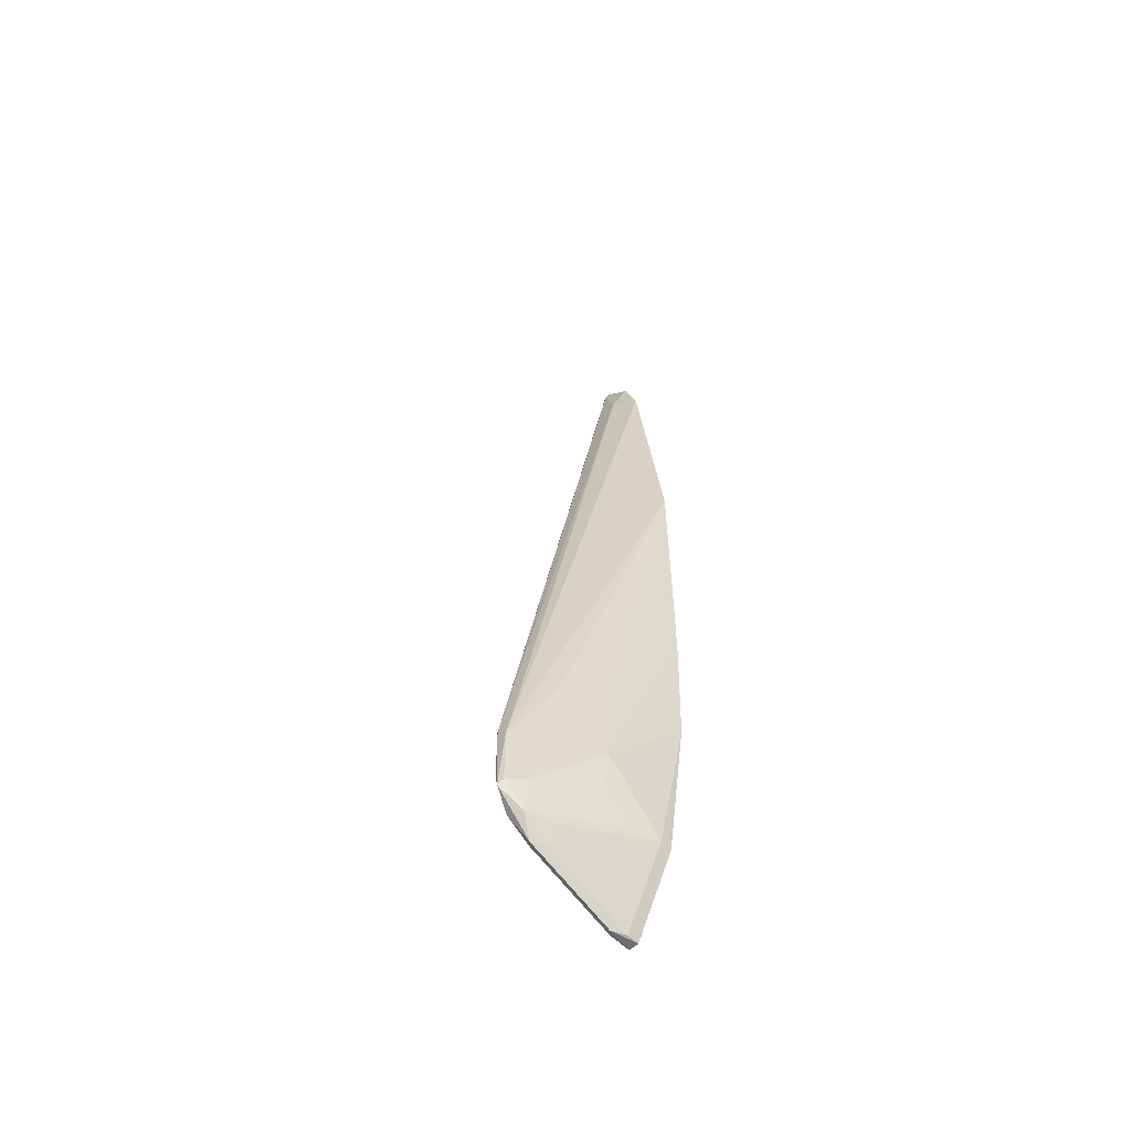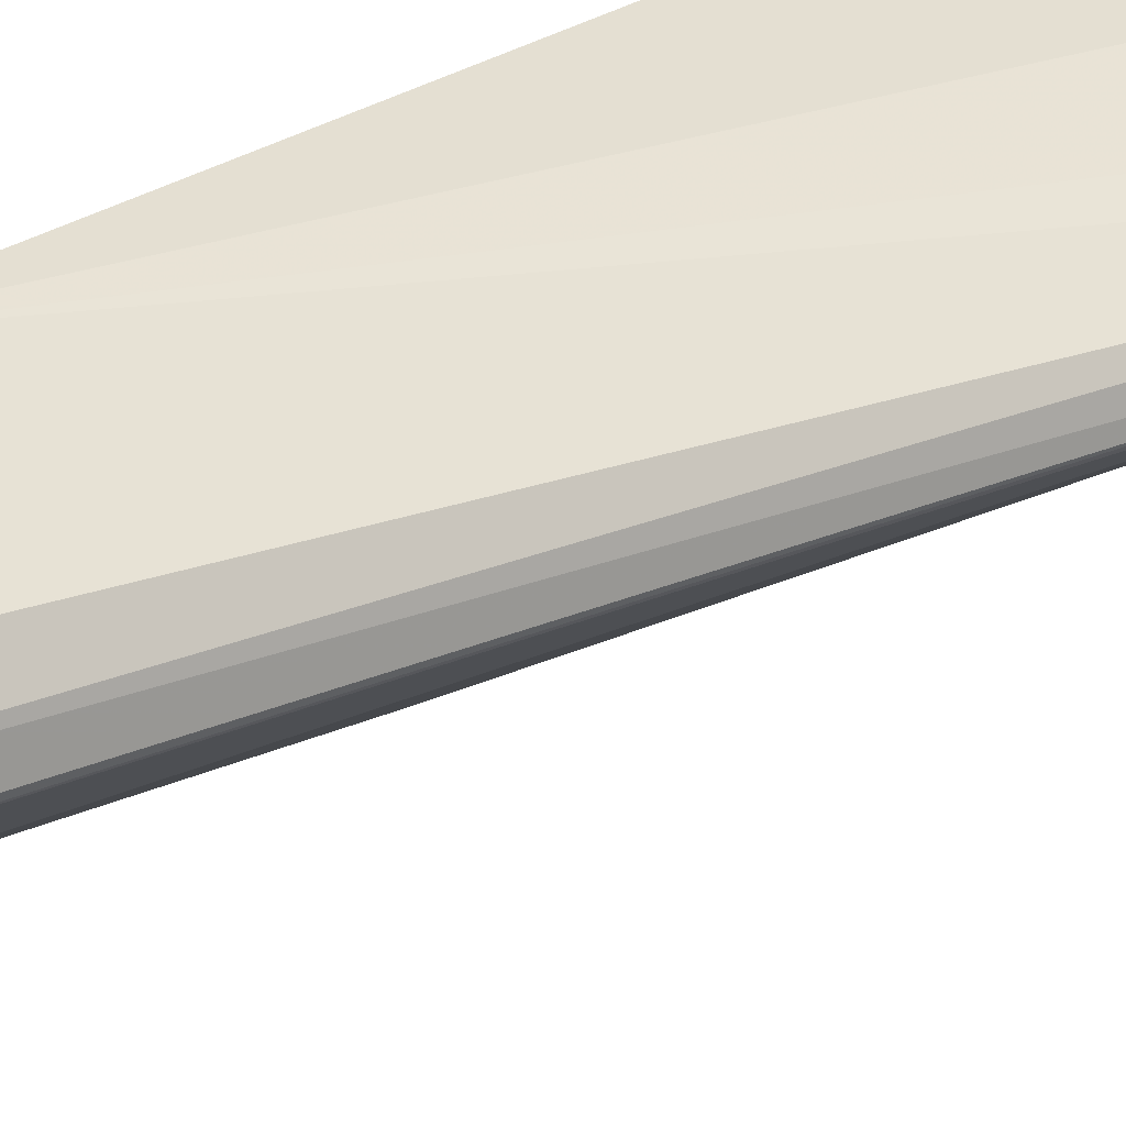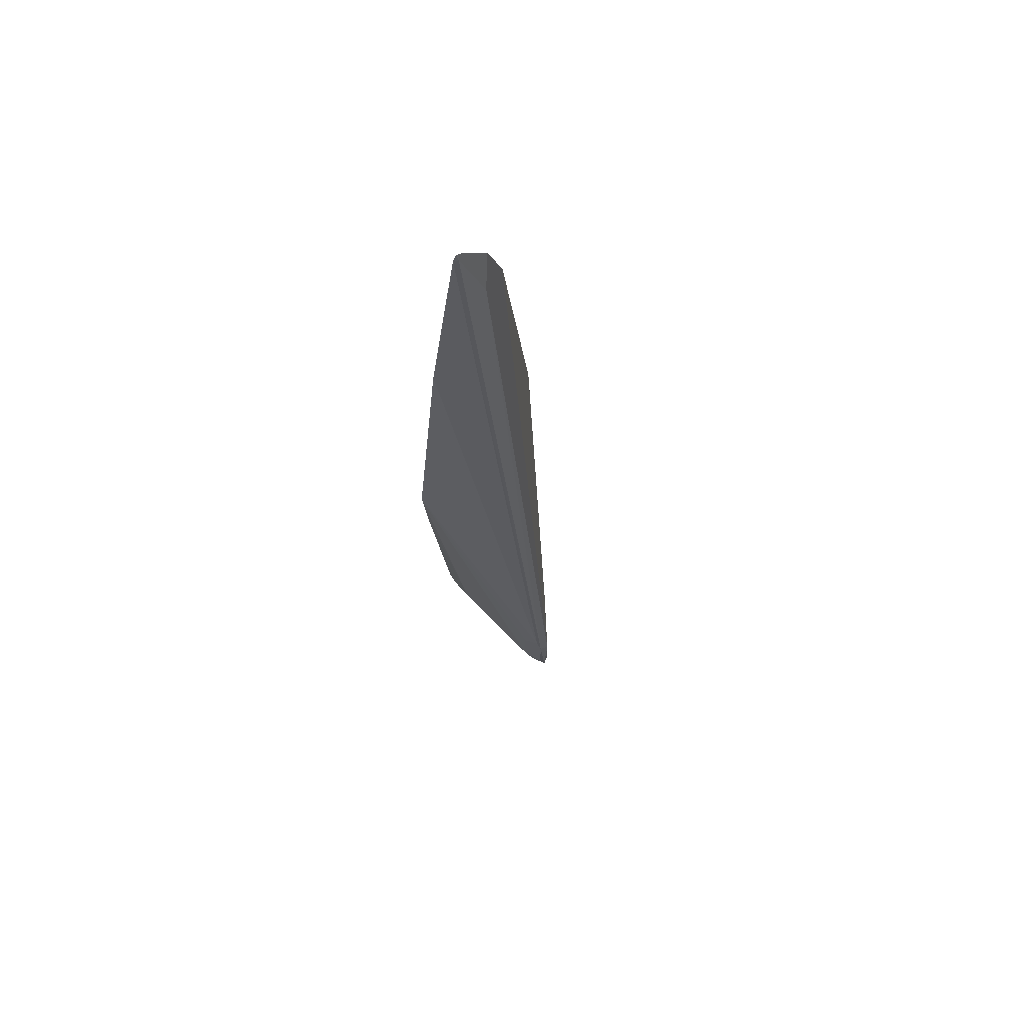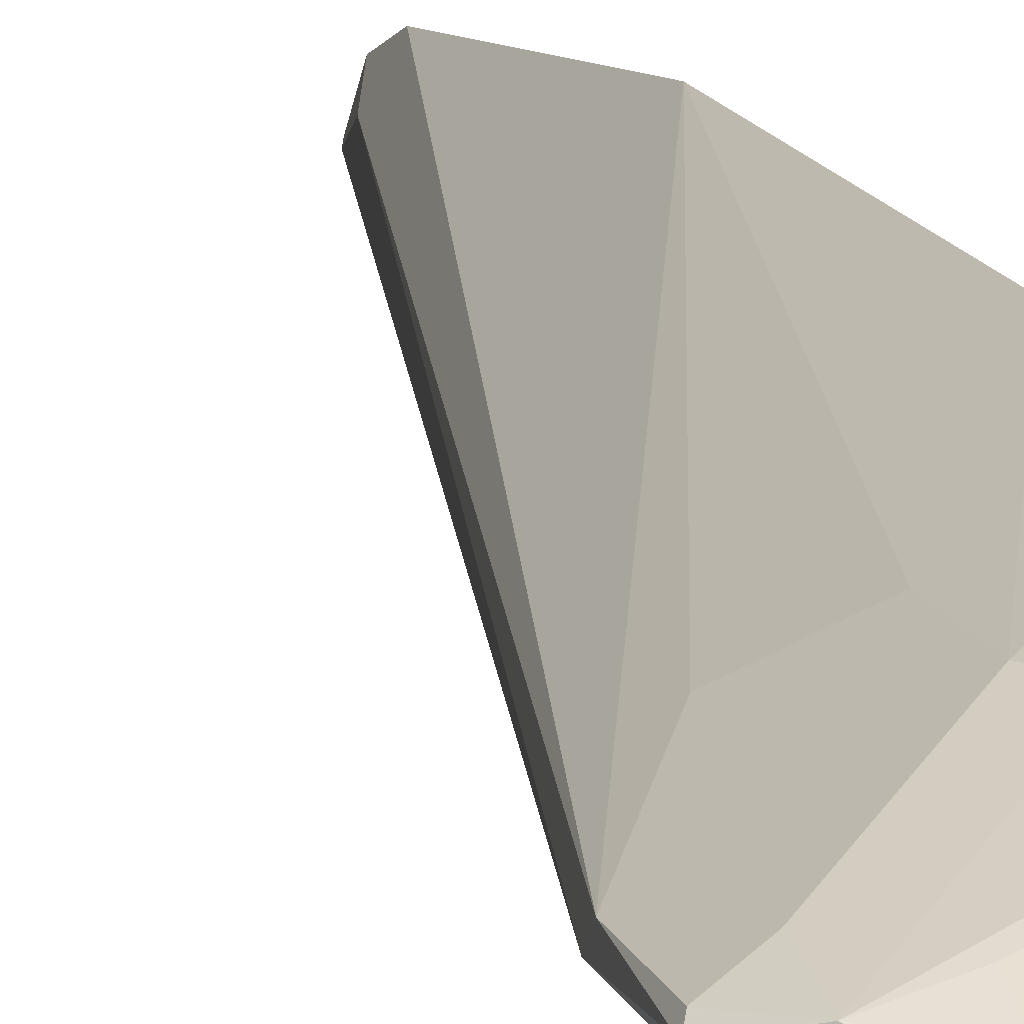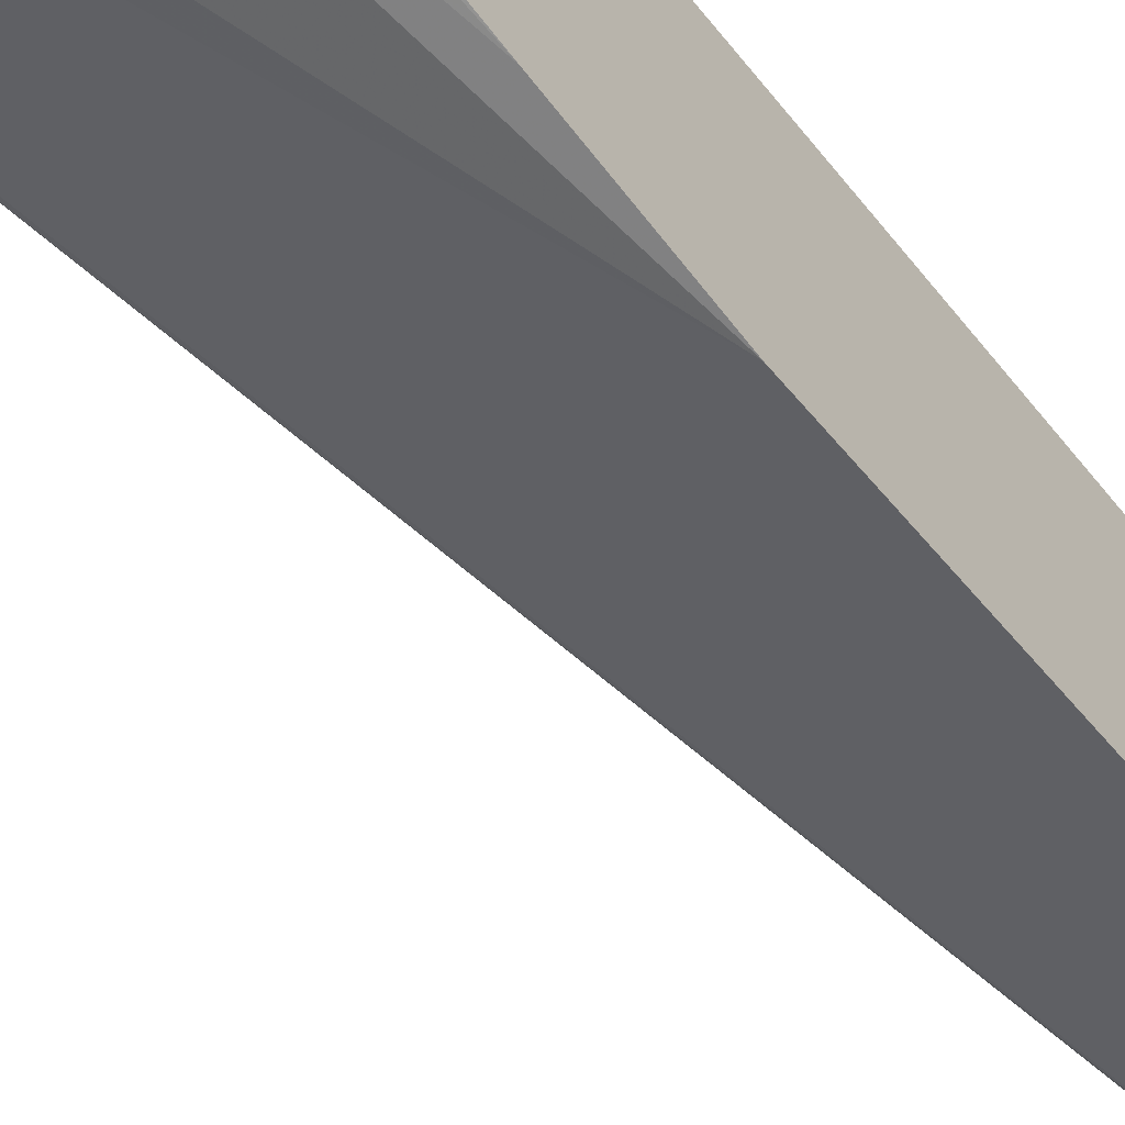
<metadata>
{"format":"obj","ext":"obj","renderer":"f3d","projection":"perspective","resolution":1024,"background":"white","views":[{"elev":-57.9,"azim":134.1,"up":"+Z"},{"elev":24.6,"azim":43.1,"up":"+Y"},{"elev":71.0,"azim":57.4,"up":"+Z"},{"elev":12.6,"azim":165.4,"up":"+Y"},{"elev":-63.6,"azim":-142.0,"up":"+Y"}]}
</metadata>
<code>
v 0.741 -0.008098 -0.6398
v 0.7309 -0.01215 -0.6478
v 0.7207 -0.008098 -0.66
v 0.7288 -0.00405 -0.6499
v 0.7396 -0.005399 -0.637
v 0.7396 -0.005399 -0.6046
v 0.7396 -0.0108 -0.5993
v 0.7396 -0.0108 -0.6317
v 0.7288 -0.0162 -0.6317
v 0.7126 -0.0162 -0.6478
v 0.718 -0.0108 -0.6586
v 0.6695 -0.0108 -0.6748
v 0.6722 -0.008098 -0.6762
v 0.6641 -0.005399 -0.6748
v 0.7126 -0.005399 -0.6586
v 0.7126 -1.29e-06 -0.6478
v 0.6641 0.01619 -0.6317
v 0.6803 0.01214 -0.6337
v 0.6965 0.01214 -0.6175
v 0.7288 -1.29e-06 -0.6317
v 0.7288 -1.29e-06 -0.5993
v 0.718 0.005397 -0.5615
v 0.6575 0.02937 -0.3432
v 0.6575 0.01316 -0.1974
v 0.6641 -1.29e-06 -0.1944
v 0.7369 -0.01215 -0.5912
v 0.6587 -0.0108 -0.162
v 0.6575 -0.01317 -0.162
v 0.7288 -0.0162 -0.5993
v 0.6575 -0.04556 -0.4373
v 0.6803 -0.03239 -0.5993
v 0.6641 -0.03239 -0.6154
v 0.6641 -0.0162 -0.664
v 0.6575 -0.0129 -0.6706
v 0.6575 -0.0108 -0.6748
v 0.6575 -0.005399 -0.6748
v 0.6575 0.01619 -0.6317
v 0.6575 0.02758 -0.5555
v 0.6965 0.01619 -0.5993
v 0.6965 0.01619 -0.5669
v 0.6575 0.02937 -0.4889
v 0.6575 0.005067 -0.1731
v 0.6614 -0.0027 -0.1809
v 0.6575 -0.02936 -0.2754
v 0.6575 -0.006587 -0.1615
v 0.6575 -0.009609 -0.1585
v 0.6575 -0.01138 -0.1585
v 0.6575 -0.04302 -0.4778
v 0.6575 -0.03239 -0.6154
v 0.6575 -0.03051 -0.623
v 0.6575 -0.0162 -0.664
v 0.6575 -0.00303 -0.165
f 23 36 35
f 23 28 47
f 23 44 28
f 23 30 44
f 23 49 48
f 23 50 49
f 23 51 50
f 23 34 51
f 23 35 34
f 23 47 46
f 23 48 30
f 21 40 22
f 23 38 37
f 23 41 38
f 22 40 23
f 20 40 21
f 20 39 40
f 18 39 19
f 17 39 18
f 17 38 39
f 17 37 38
f 23 46 45
f 23 37 36
f 23 45 52
f 27 47 28
f 23 42 24
f 14 16 15
f 43 52 45
f 42 52 43
f 38 41 39
f 33 50 51
f 33 51 34
f 32 48 49
f 32 50 33
f 32 49 50
f 31 48 32
f 23 52 42
f 30 48 31
f 27 45 46
f 27 43 45
f 26 30 29
f 26 44 30
f 26 28 44
f 25 43 27
f 25 42 43
f 24 42 25
f 23 39 41
f 23 40 39
f 27 46 47
f 14 17 16
f 5 21 6
f 14 36 37
f 4 39 20
f 4 19 39
f 4 18 19
f 4 17 18
f 4 16 17
f 4 15 16
f 3 15 4
f 3 14 15
f 3 13 14
f 3 12 13
f 4 20 5
f 3 11 12
f 2 10 11
f 2 9 10
f 2 8 9
f 1 7 8
f 1 6 7
f 1 5 6
f 1 4 5
f 1 3 4
f 1 2 3
f 14 37 17
f 2 11 3
f 5 20 21
f 1 8 2
f 6 21 22
f 13 36 14
f 13 35 36
f 12 35 13
f 12 34 35
f 11 33 12
f 10 32 33
f 10 33 11
f 9 32 10
f 9 31 32
f 9 30 31
f 12 33 34
f 7 28 26
f 6 22 23
f 9 29 30
f 6 23 24
f 6 24 25
f 7 26 29
f 6 25 7
f 7 9 8
f 7 25 27
f 7 27 28
f 7 29 9

</code>
